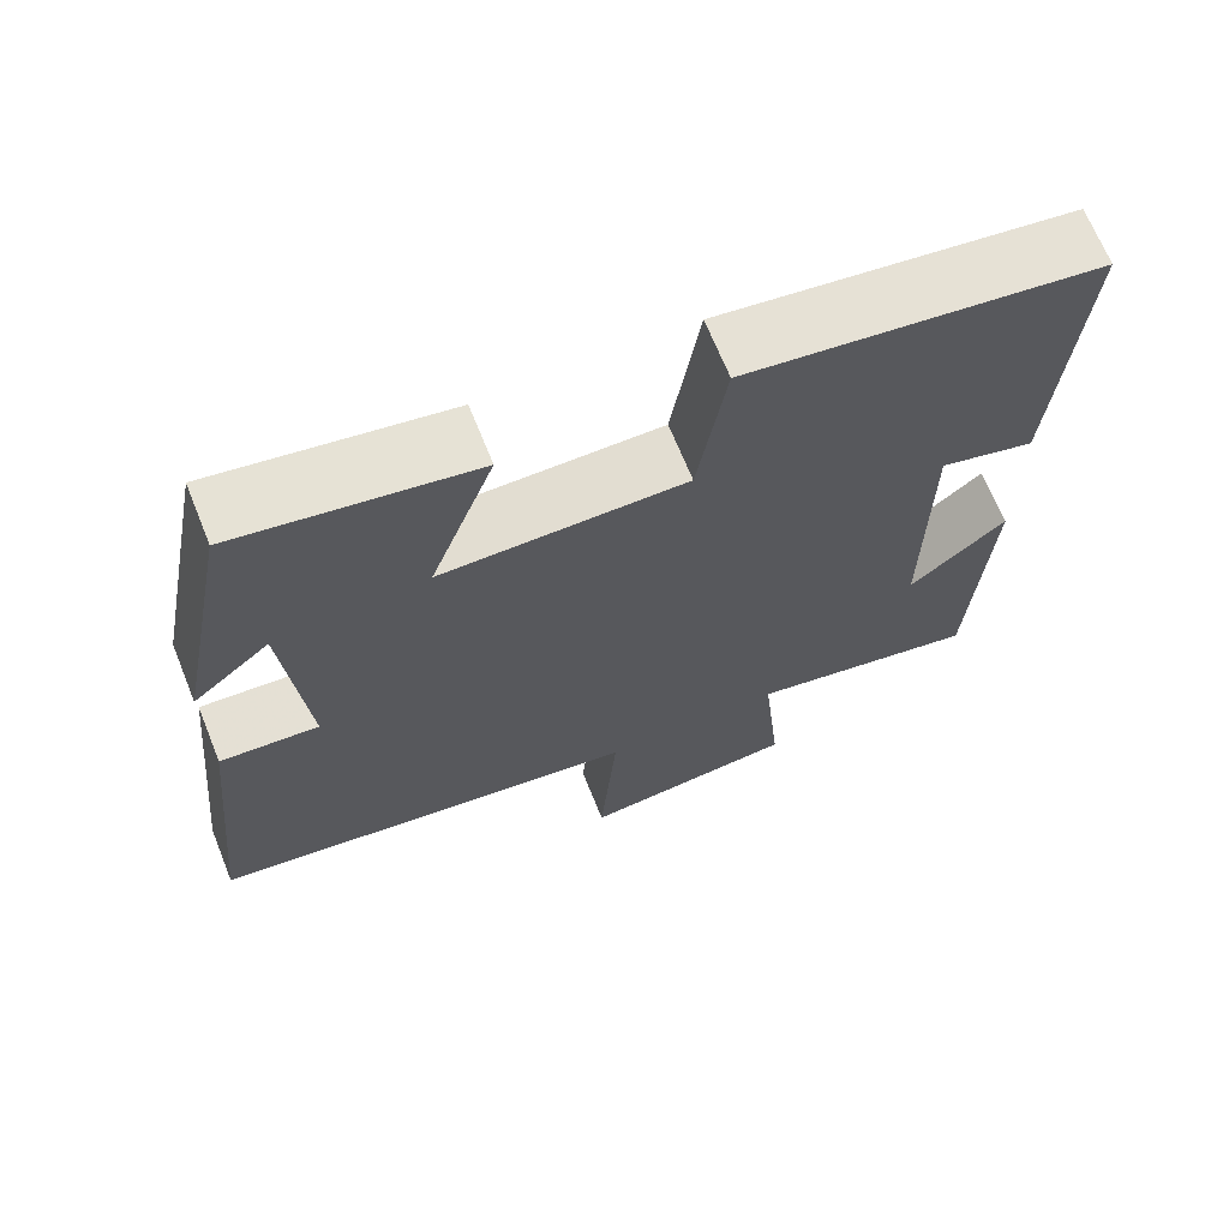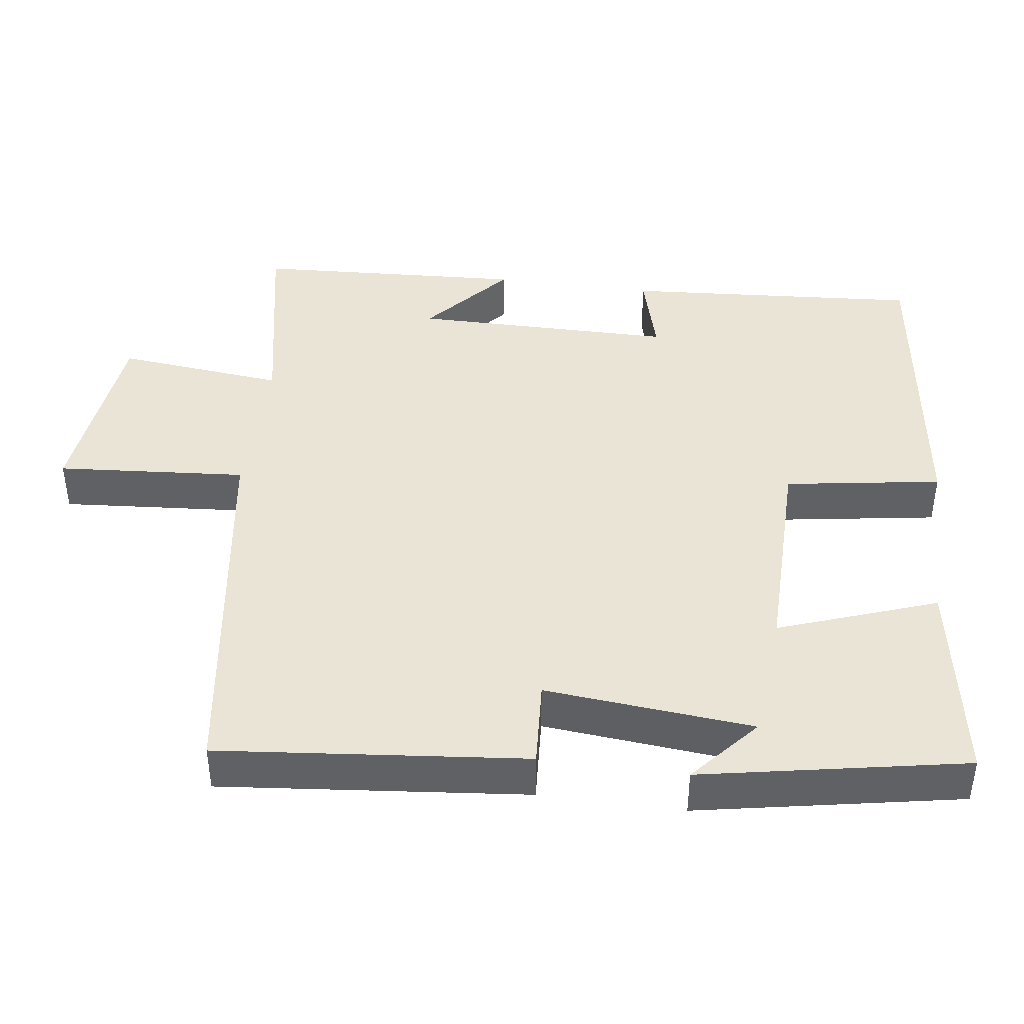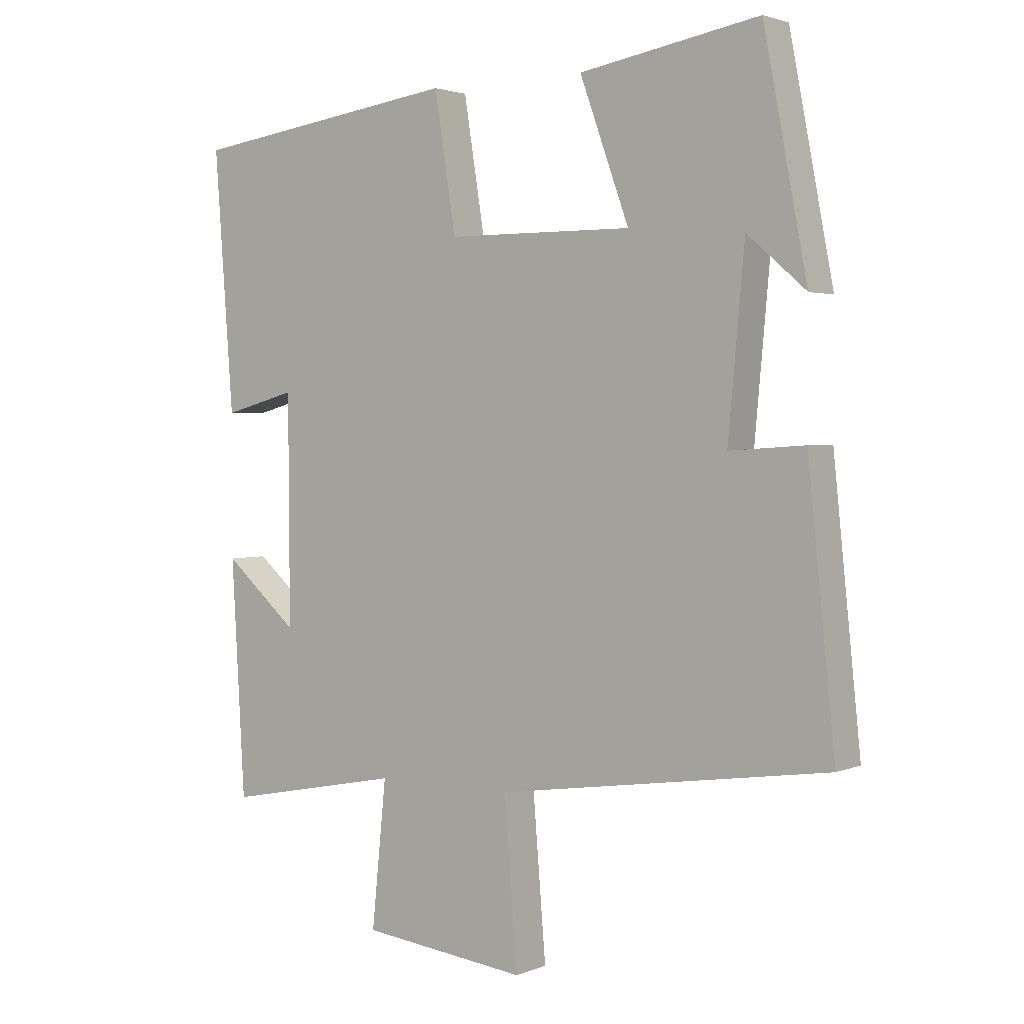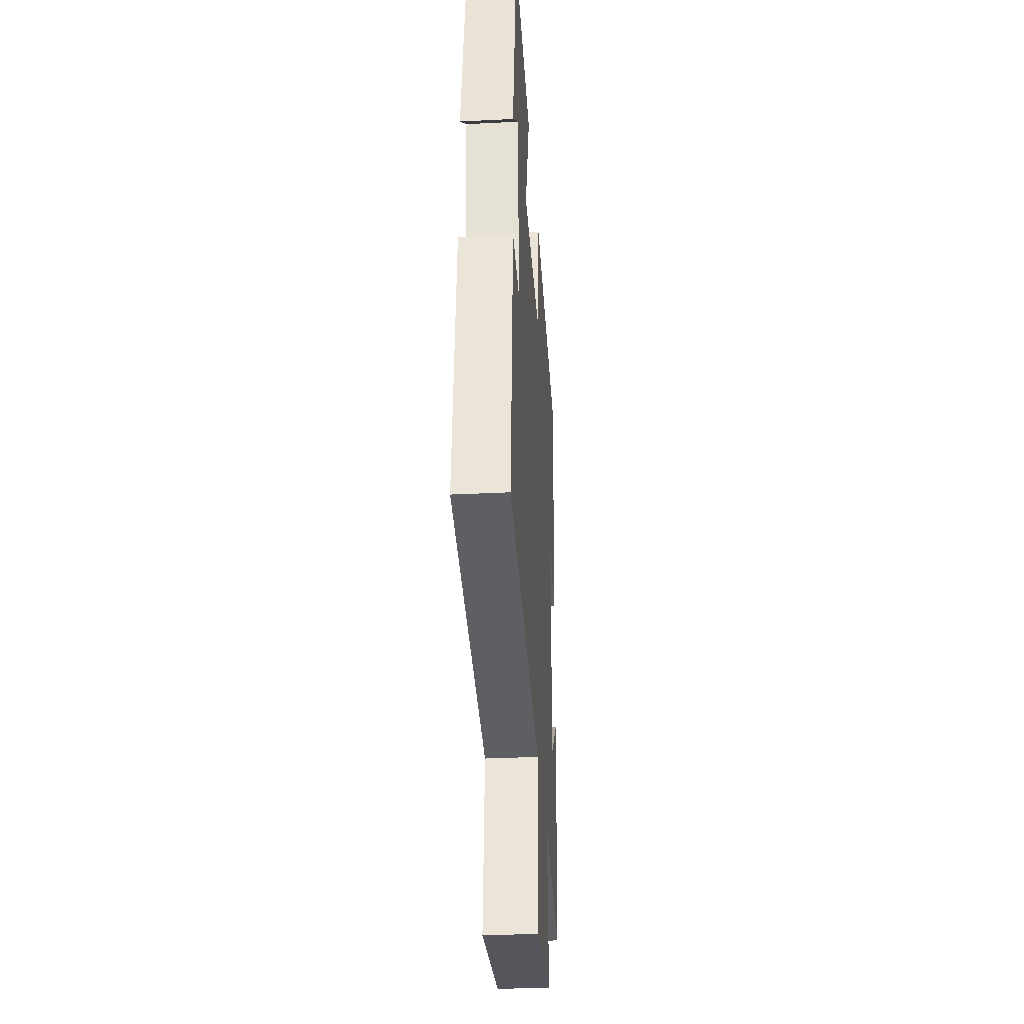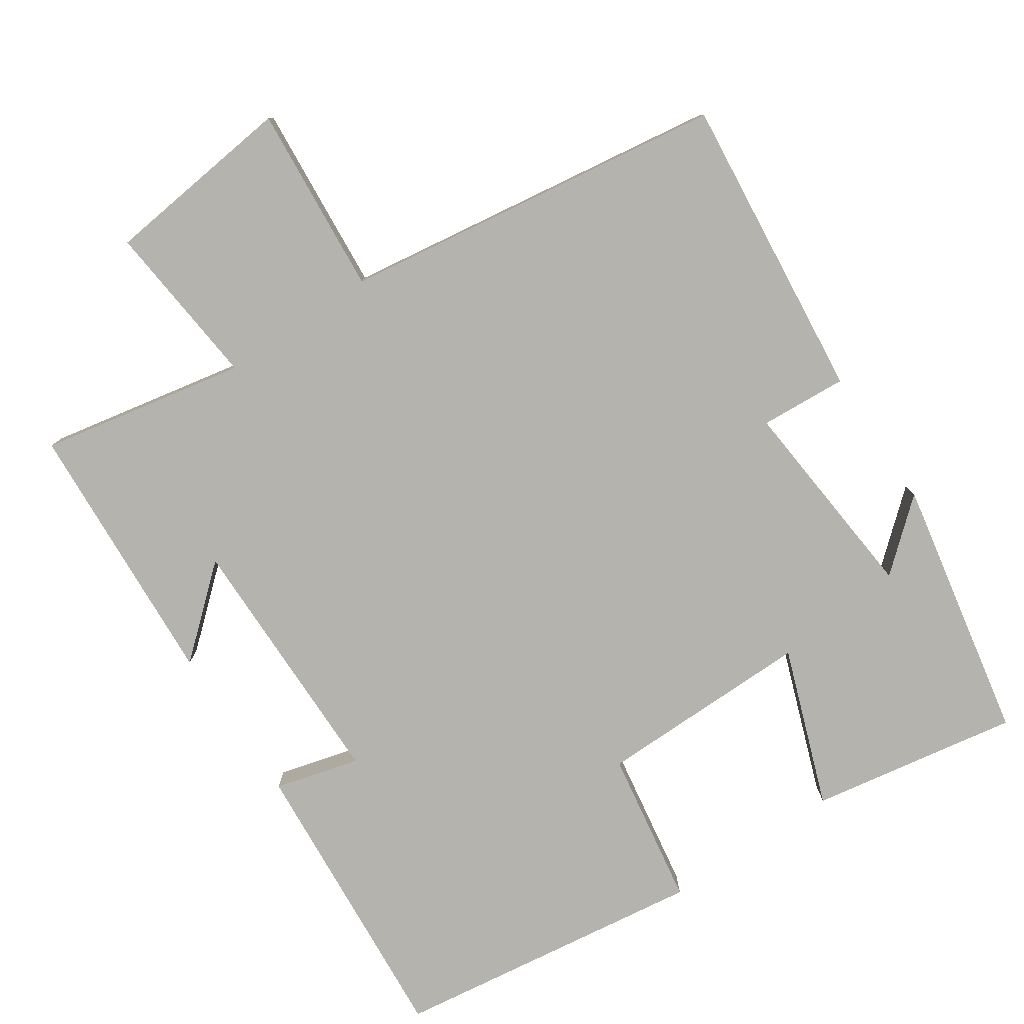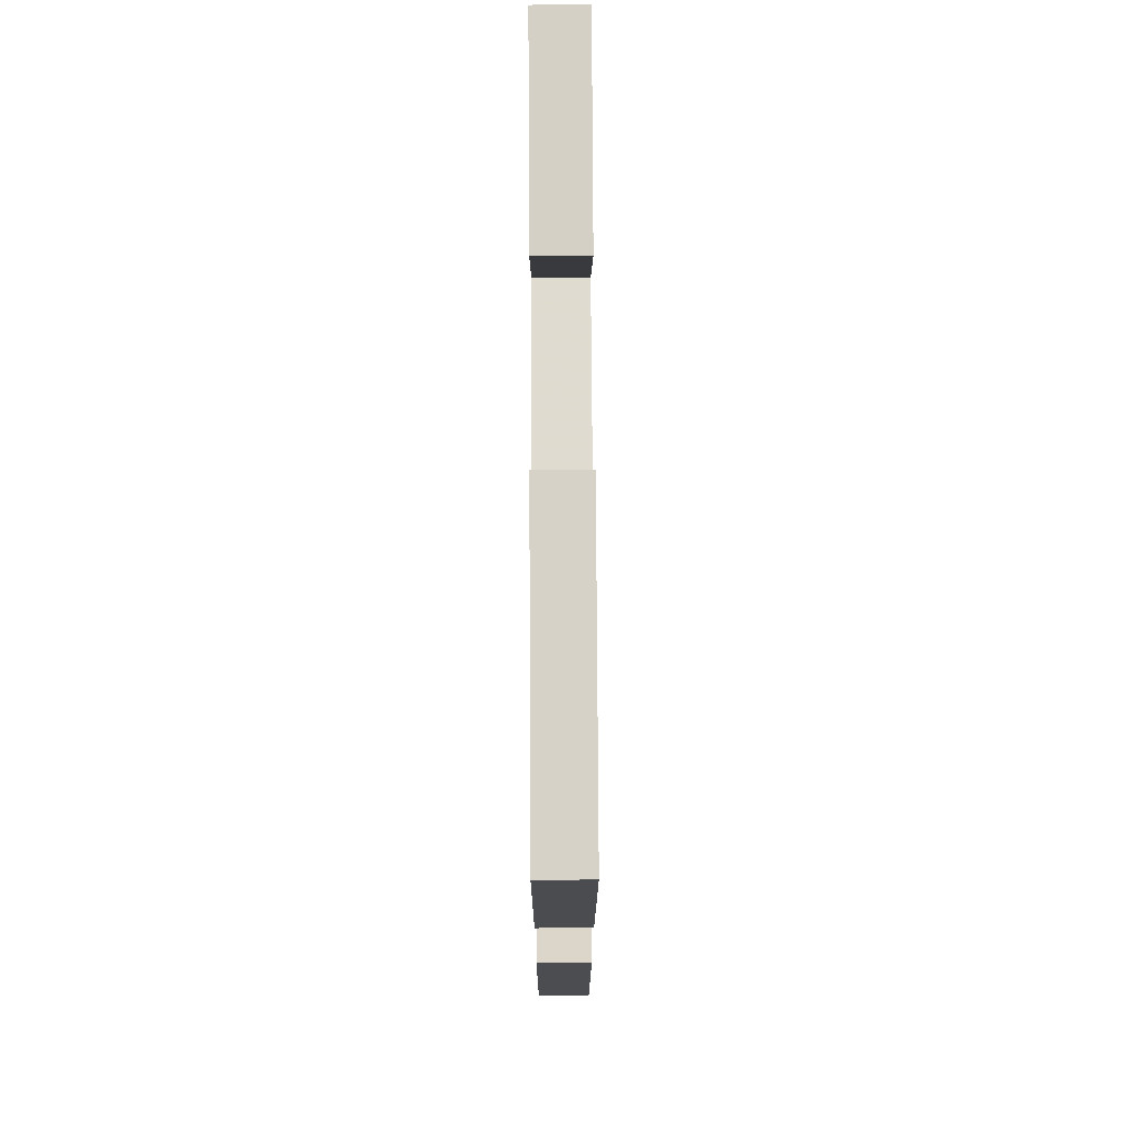
<metadata>
{"format":"obj","ext":"obj","renderer":"f3d","projection":"perspective","resolution":1024,"background":"white","views":[{"elev":68.2,"azim":-22.0,"up":"+Z"},{"elev":42.5,"azim":-82.2,"up":"+Y"},{"elev":2.3,"azim":-144.1,"up":"+Z"},{"elev":-32.8,"azim":-86.1,"up":"+Z"},{"elev":-79.9,"azim":-146.0,"up":"+Y"},{"elev":70.6,"azim":89.7,"up":"+Z"}]}
</metadata>
<code>
v -0.543 0.07 -0.424
v -0.5 0.07 -0.006
v -0.381 0.07 -0.014
v -0.407 0.07 0.27
v -0.5 0.07 0.19
v -0.431 0.07 0.549
v -0.147 0.07 0.5
v -0.225 0.07 0.285
v 0.069 0.07 0.287
v 0.103 0.07 0.5
v 0.53 0.07 0.441
v 0.5 0.07 0.037
v 0.385 0.07 0.068
v 0.383 0.07 -0.288
v 0.5 0.07 -0.187
v 0.479 0.07 -0.555
v 0.199 0.07 -0.5
v 0.222 0.07 -0.728
v -0.04 0.07 -0.758
v -0.019 0.07 -0.5
v -0.543 0 -0.424
v -0.5 0 -0.006
v -0.381 0 -0.014
v -0.407 0 0.27
v -0.5 0 0.19
v -0.431 0 0.549
v -0.147 0 0.5
v -0.225 0 0.285
v 0.069 0 0.287
v 0.103 0 0.5
v 0.53 0 0.441
v 0.5 0 0.037
v 0.385 0 0.068
v 0.383 0 -0.288
v 0.5 0 -0.187
v 0.479 0 -0.555
v 0.199 0 -0.5
v 0.222 0 -0.728
v -0.04 0 -0.758
v -0.019 0 -0.5
f 17 18 19 20
f 17 20 1 2
f 14 15 16 17
f 13 14 17
f 10 11 12 13
f 9 10 13 17
f 8 9 17
f 6 7 8
f 4 5 6
f 3 4 6 8
f 17 2 3
f 3 8 17
f 40 39 38 37
f 22 21 40 37
f 37 36 35 34
f 37 34 33
f 33 32 31 30
f 37 33 30 29
f 37 29 28
f 28 27 26
f 26 25 24
f 28 26 24 23
f 23 22 37
f 37 28 23
f 1 21 22 2
f 2 22 23 3
f 3 23 24 4
f 4 24 25 5
f 5 25 26 6
f 6 26 27 7
f 7 27 28 8
f 8 28 29 9
f 9 29 30 10
f 10 30 31 11
f 11 31 32 12
f 12 32 33 13
f 13 33 34 14
f 14 34 35 15
f 15 35 36 16
f 16 36 37 17
f 17 37 38 18
f 18 38 39 19
f 19 39 40 20
f 20 40 21 1

</code>
